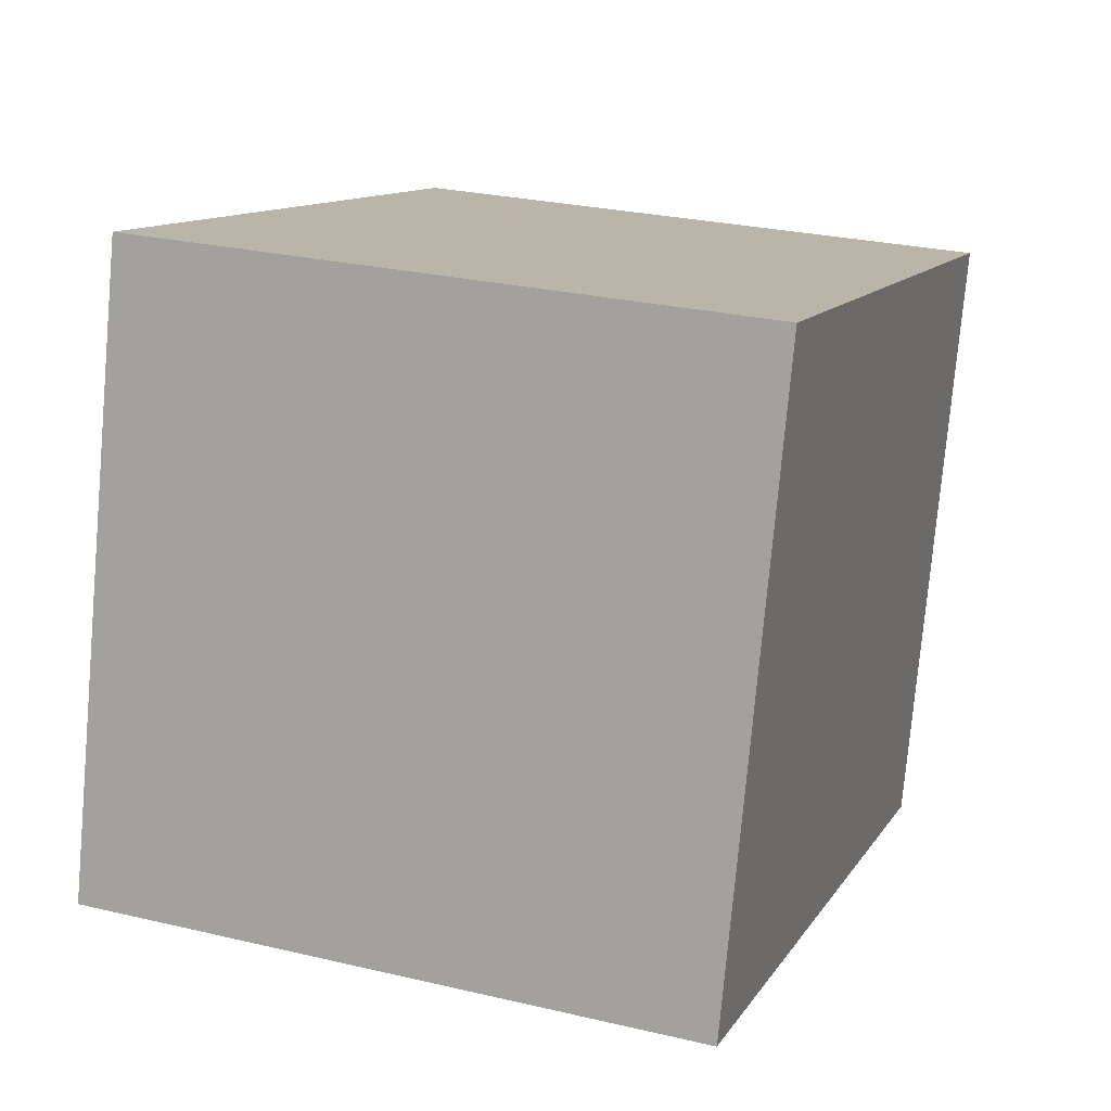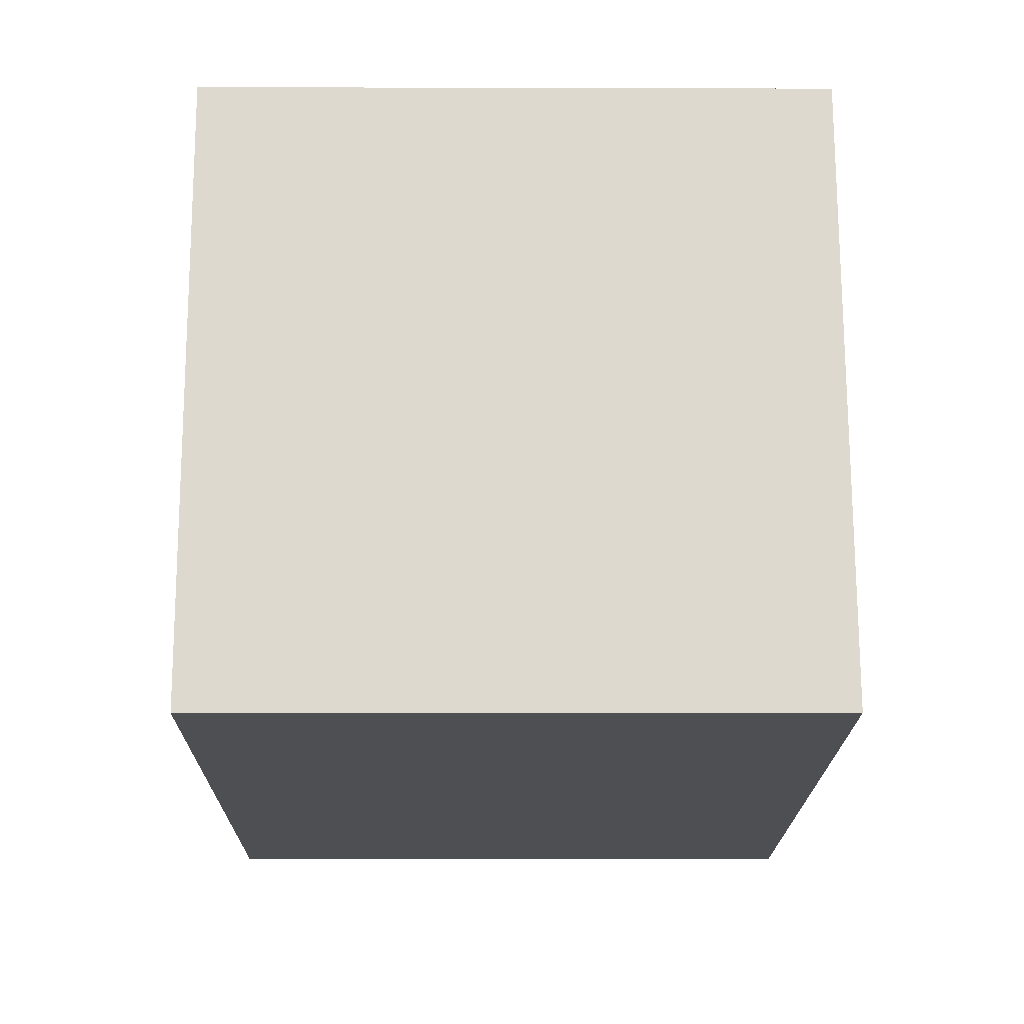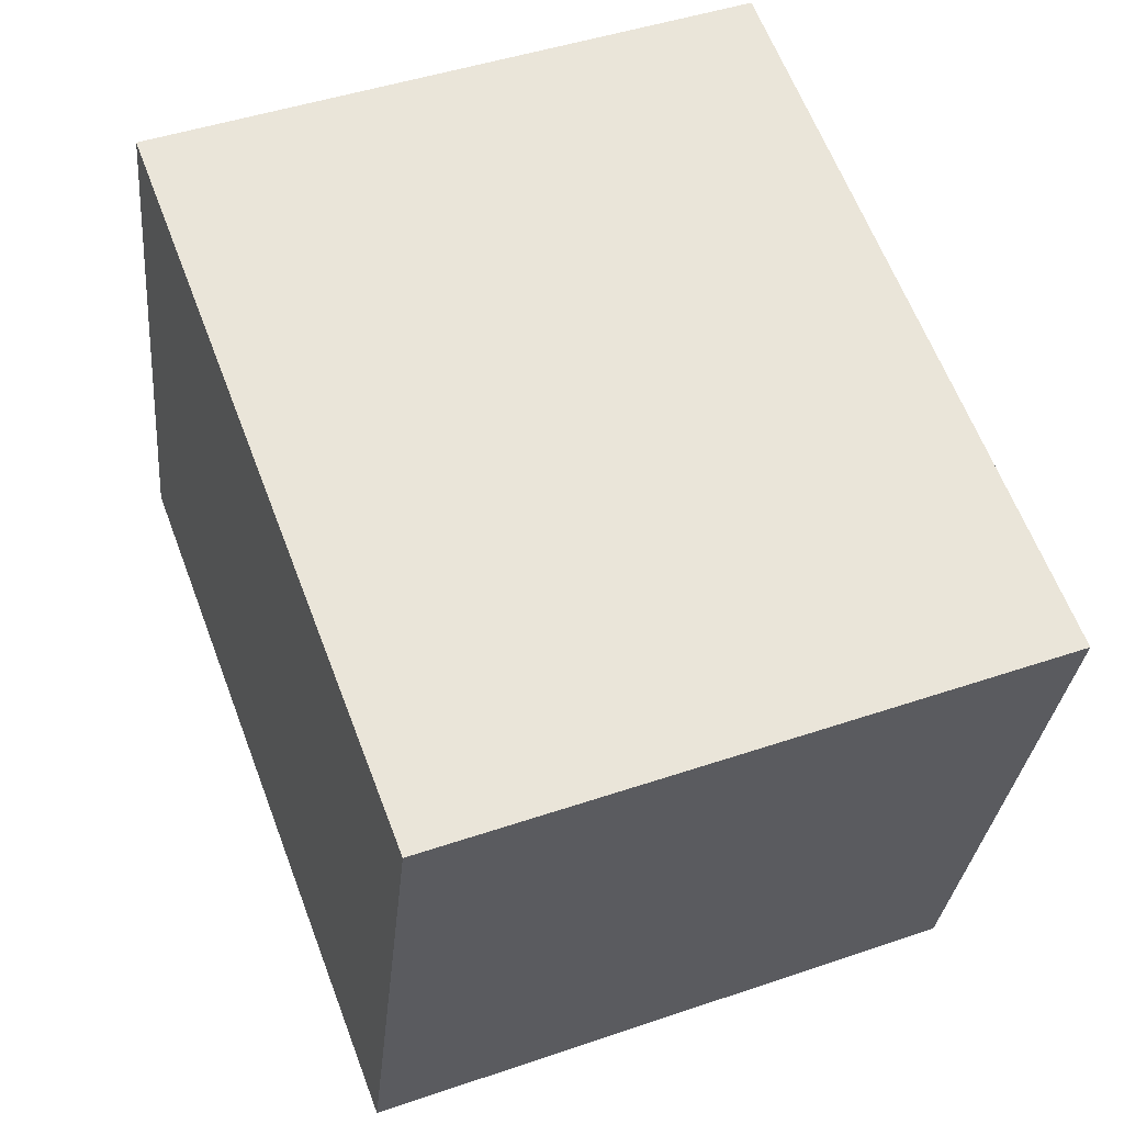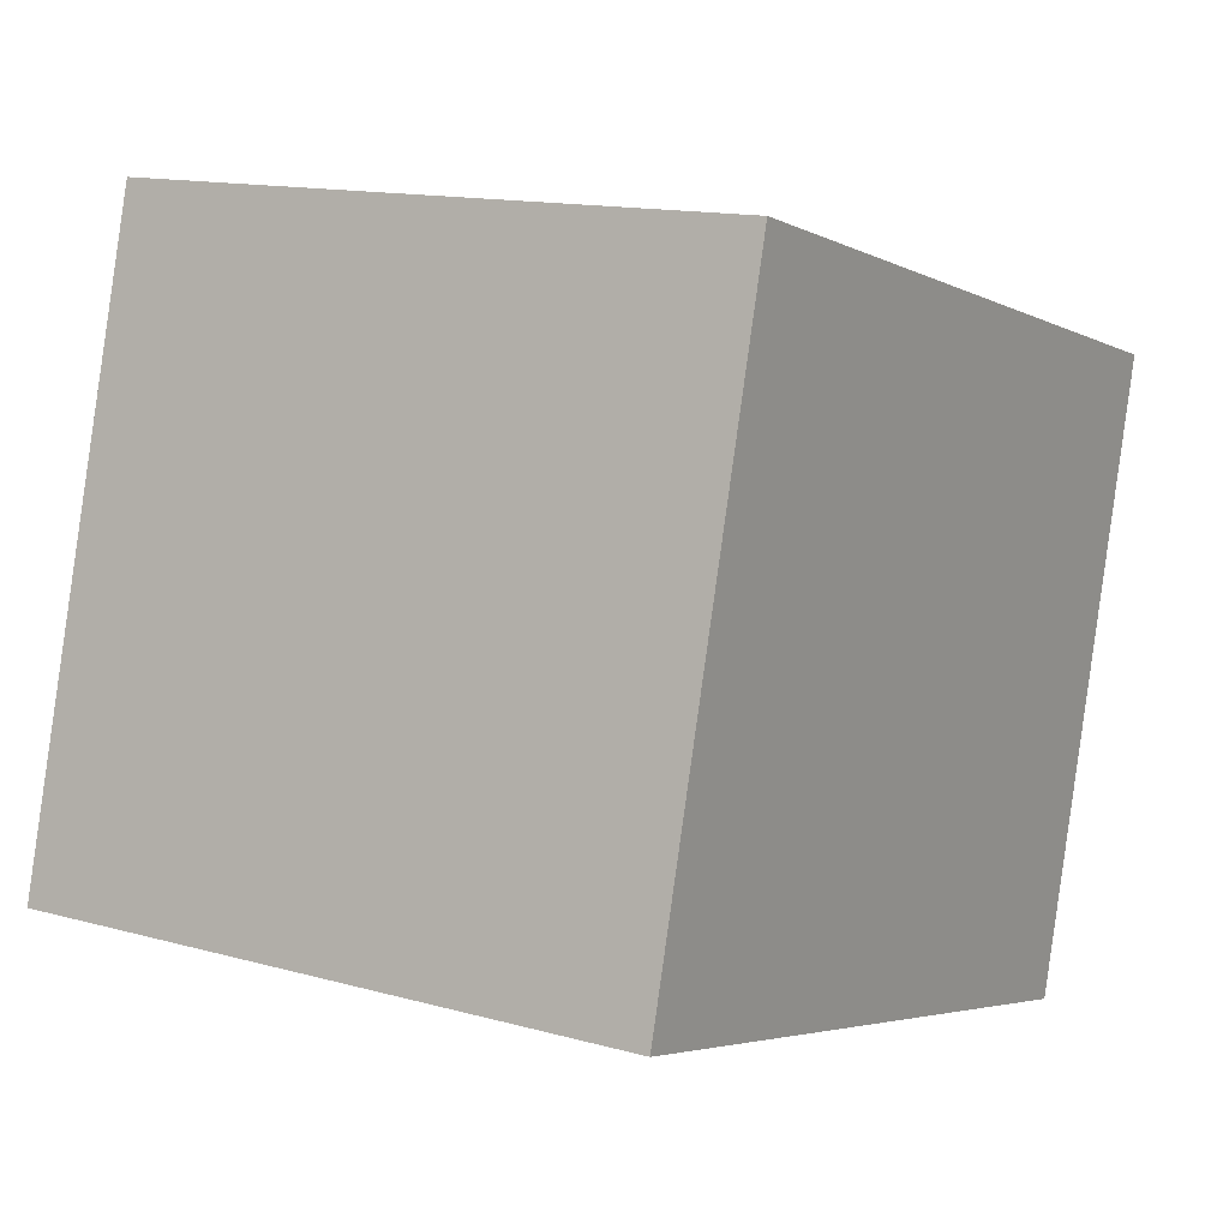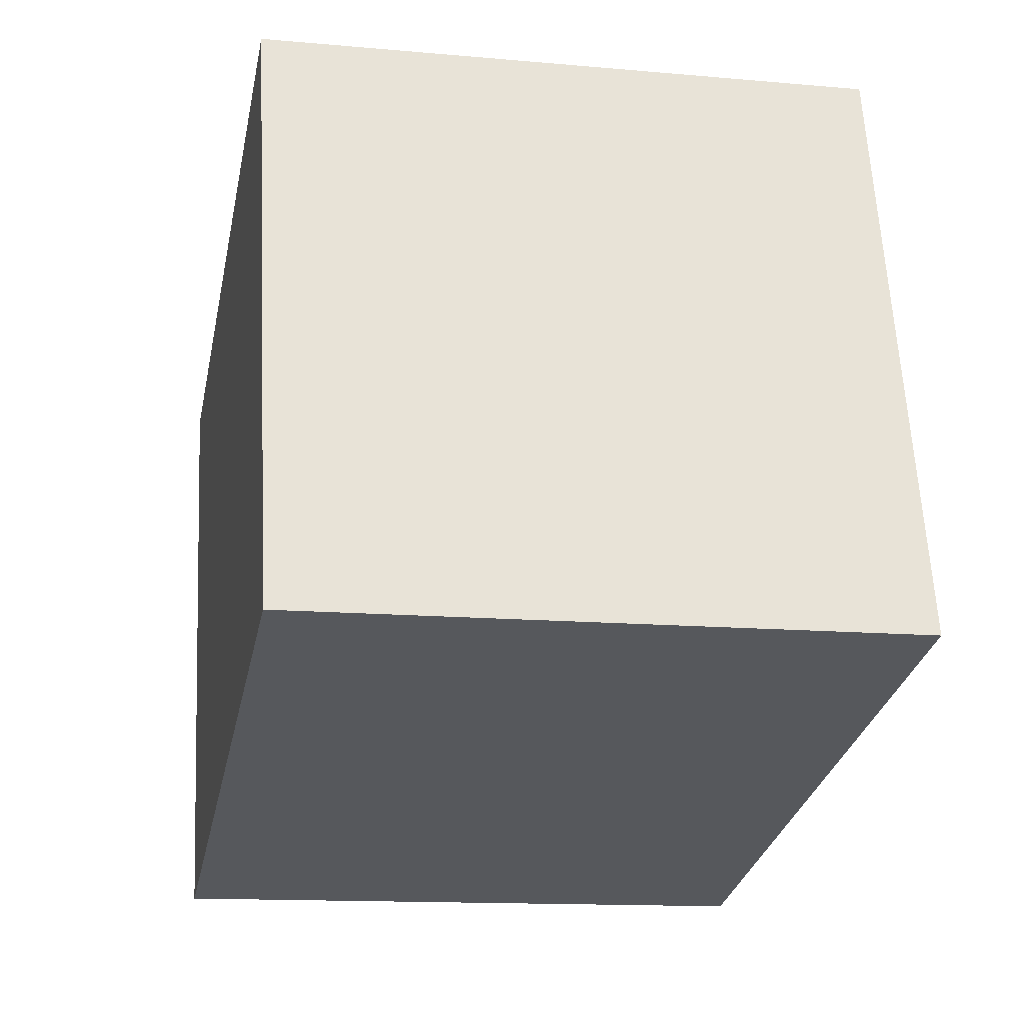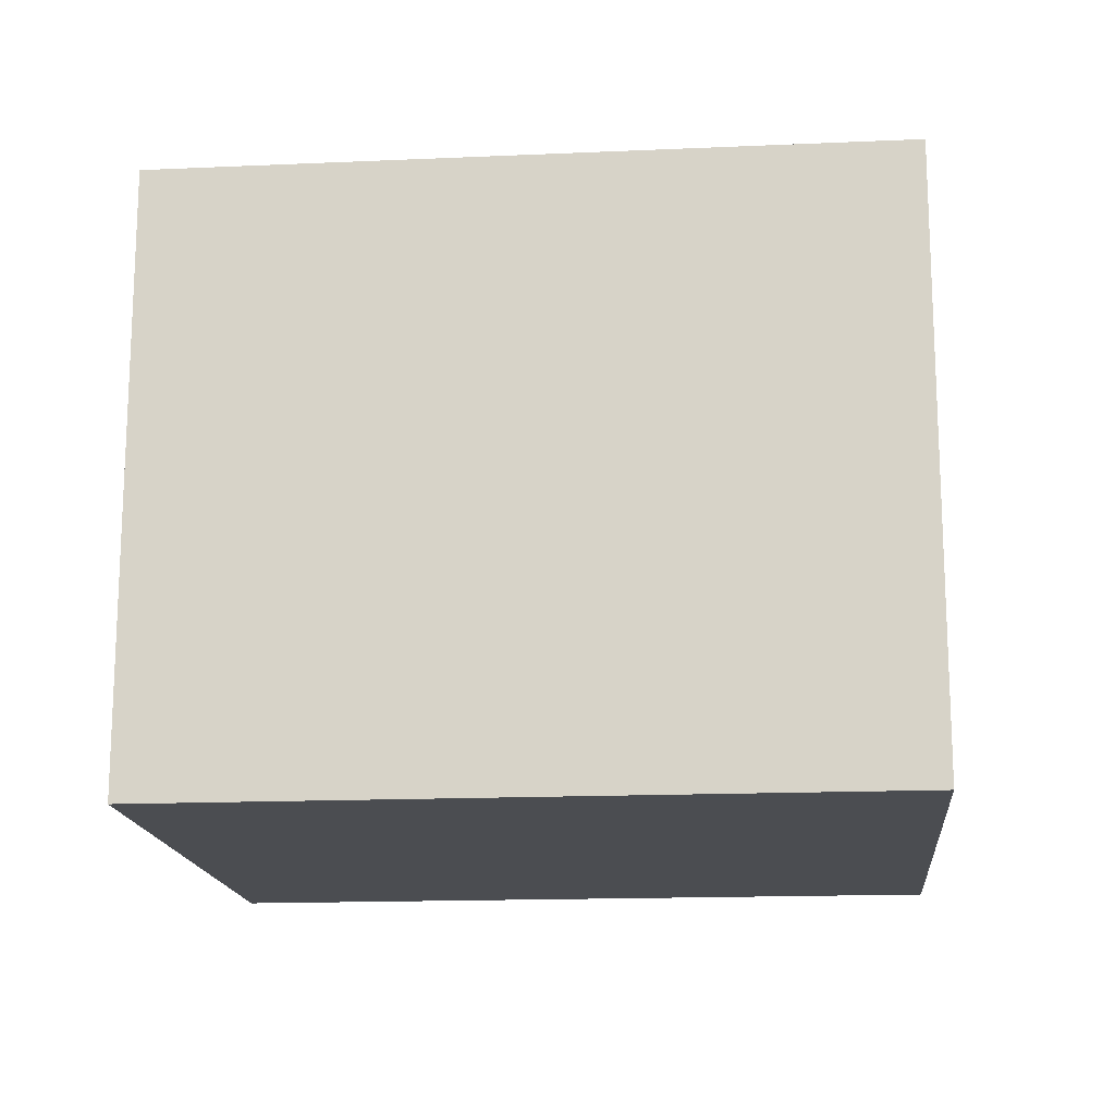
<metadata>
{"format":"obj","ext":"obj","renderer":"f3d","projection":"perspective","resolution":1024,"background":"white","views":[{"elev":27.0,"azim":110.1,"up":"+Z"},{"elev":-3.2,"azim":89.4,"up":"+Z"},{"elev":45.8,"azim":-111.4,"up":"+Z"},{"elev":13.6,"azim":122.1,"up":"+Z"},{"elev":-13.4,"azim":78.5,"up":"+Z"},{"elev":-16.0,"azim":-9.7,"up":"+Y"}]}
</metadata>
<code>
v  0 2.523 1.545e-16
v  3.62 2.523 -1.67
v  0.65 2.523 -2.46
v  2.96 2.523 0.79
v  0.65 1.506e-16 -2.46
v  0 0 0
v  2.96 -4.837e-17 0.79
v  3.62 1.023e-16 -1.67
g defaultobject
f 1 2 3
f 2 1 4
f 5 1 3
f 1 5 6
f 6 4 1
f 4 6 7
f 7 2 4
f 2 7 8
f 8 3 2
f 3 8 5
f 8 6 5
f 6 8 7

</code>
